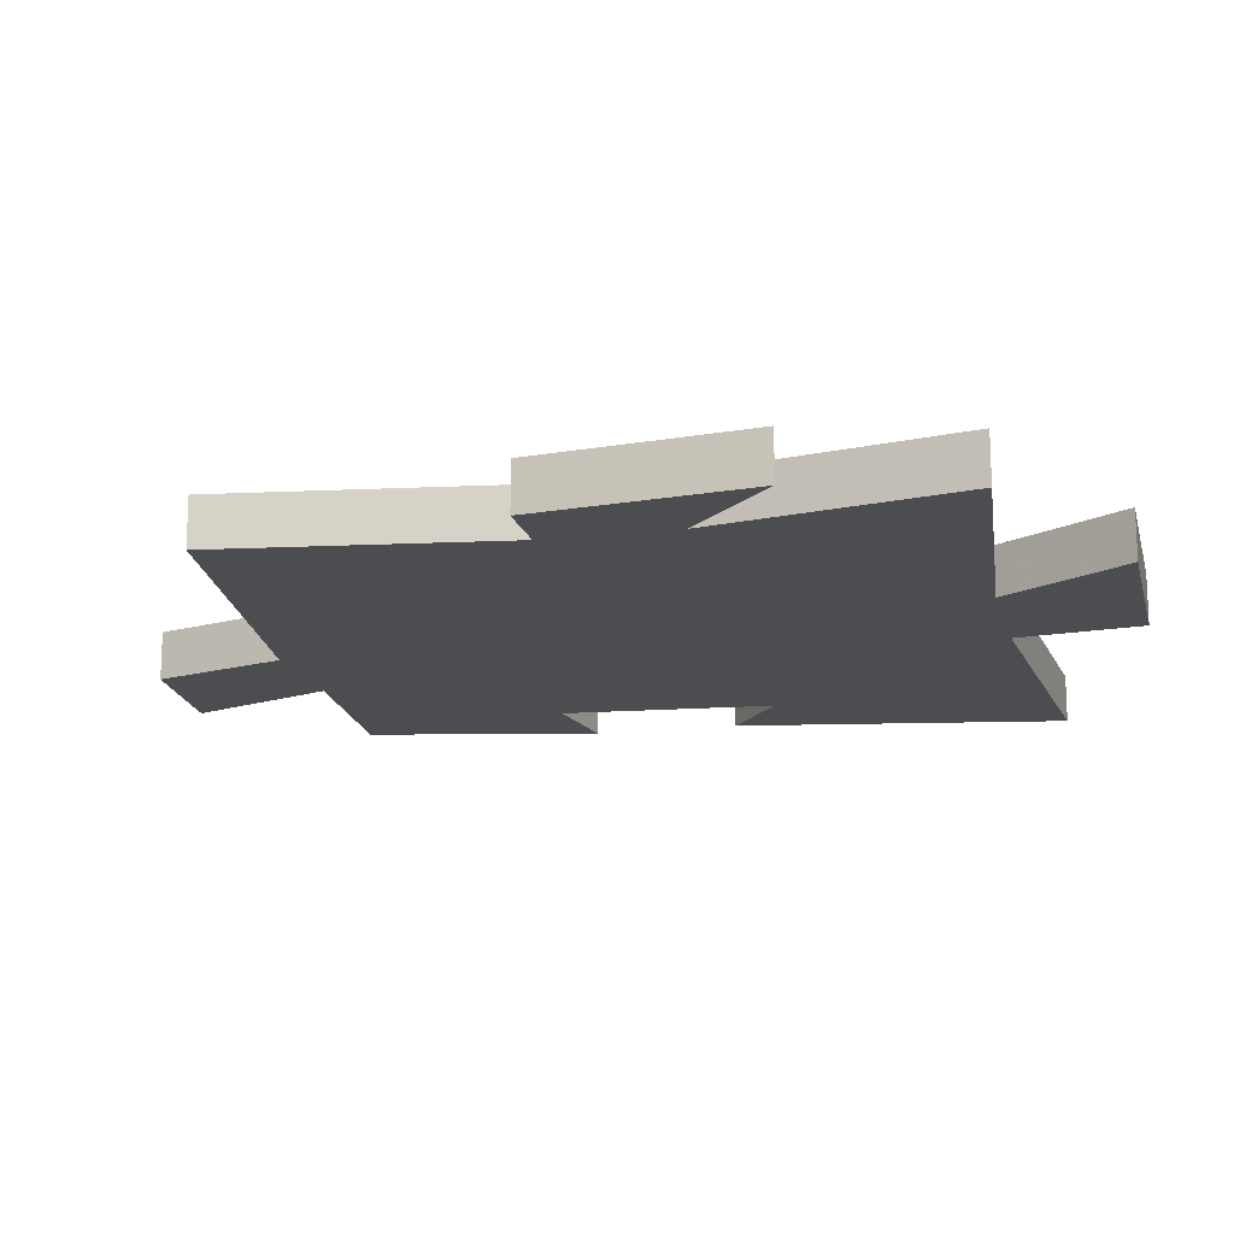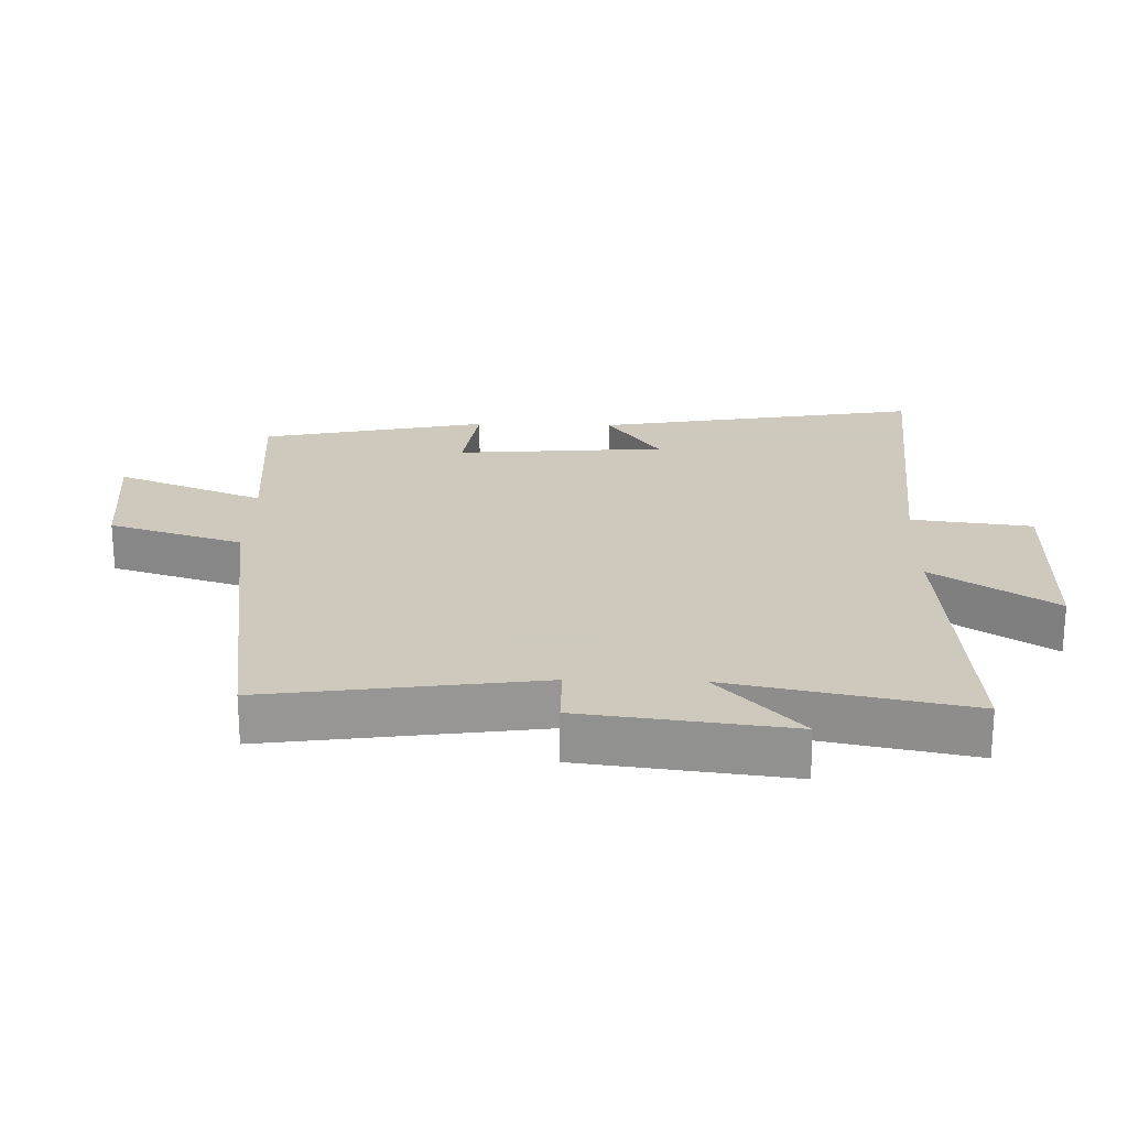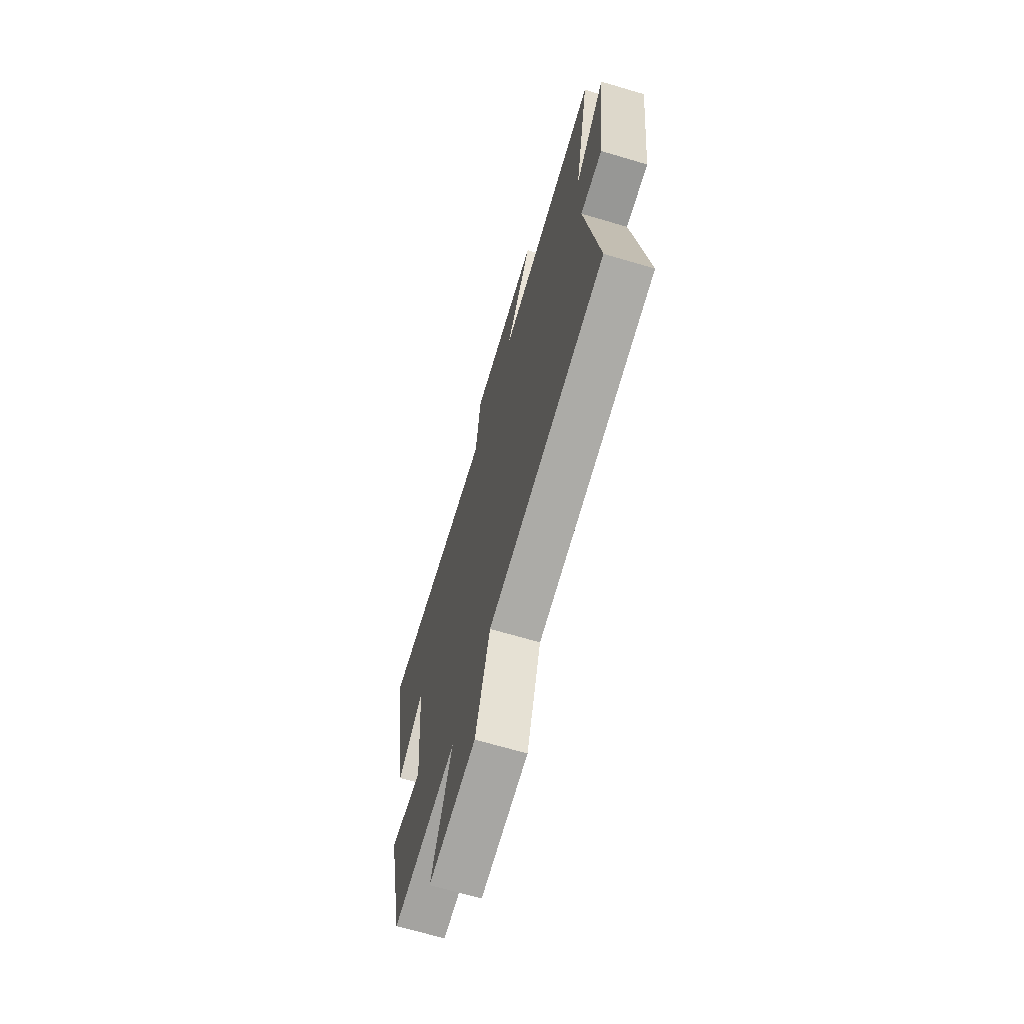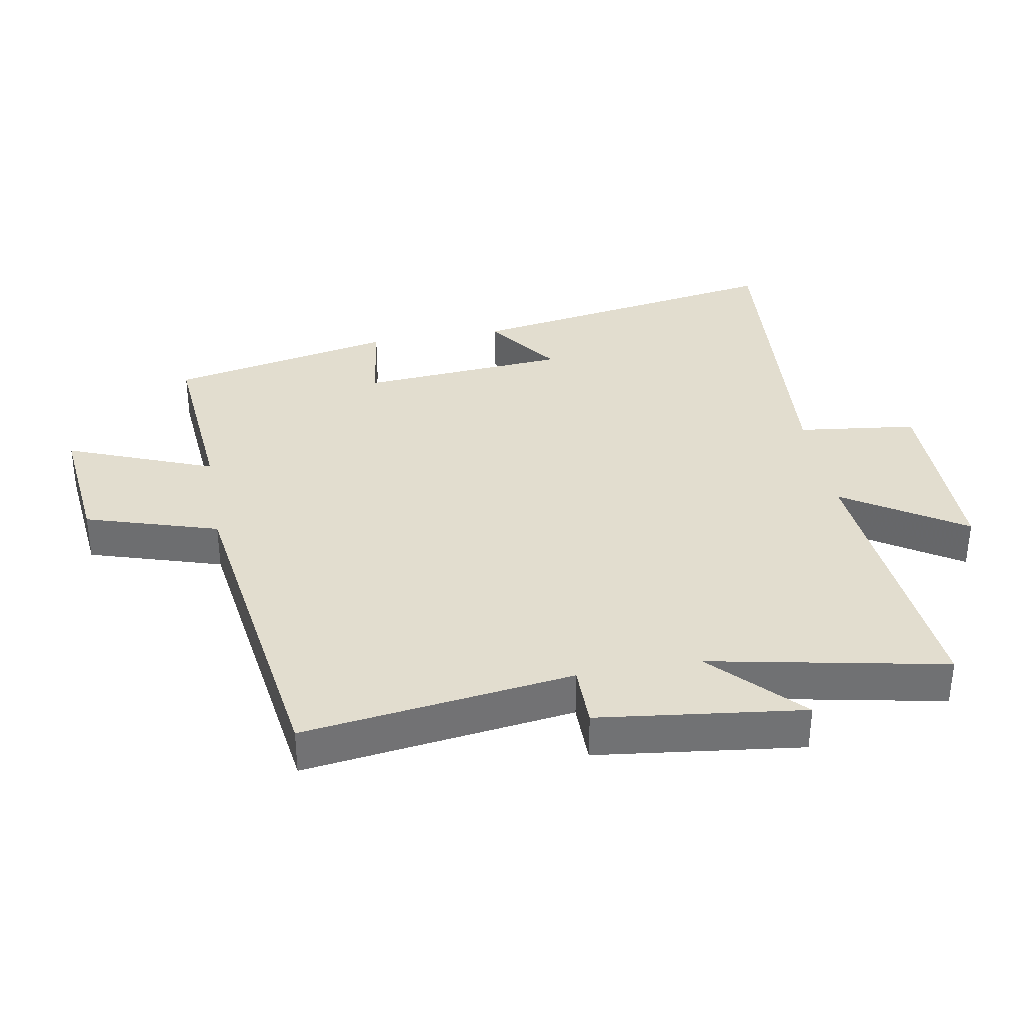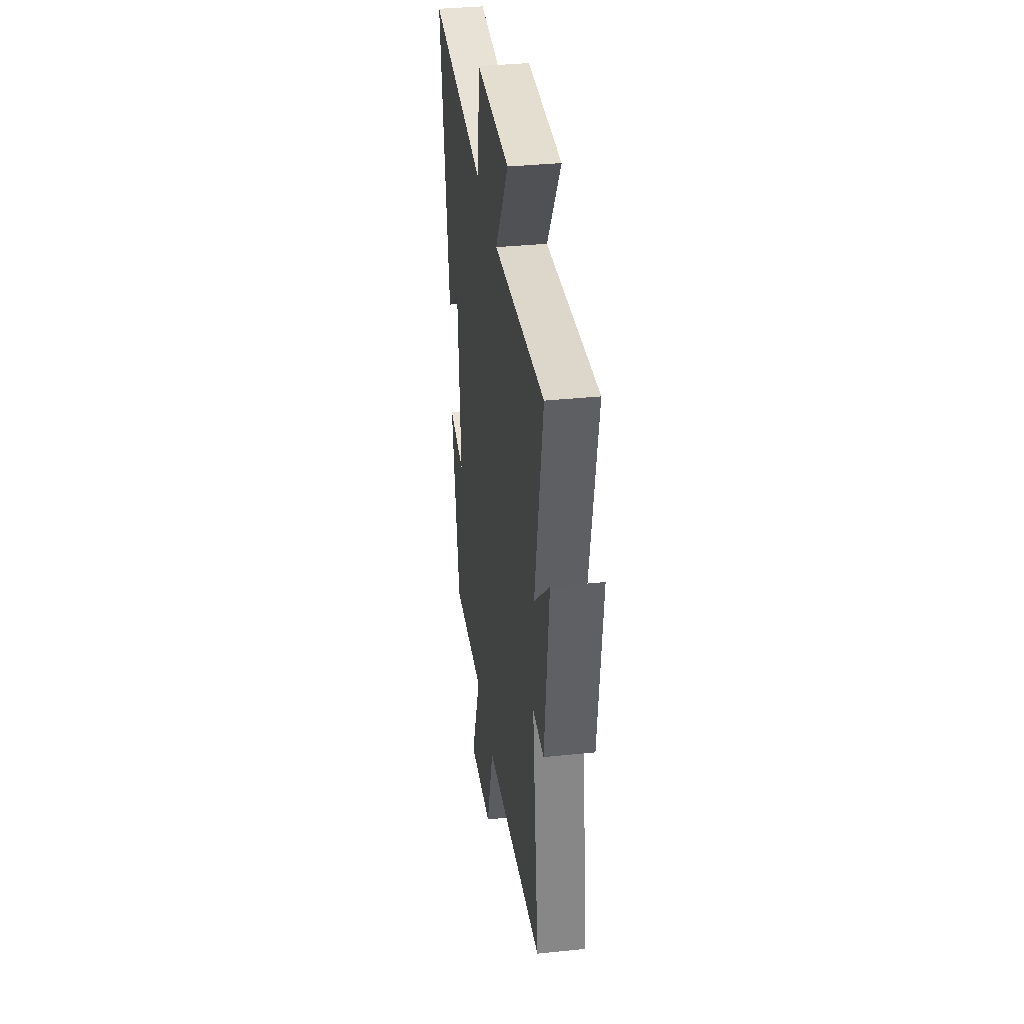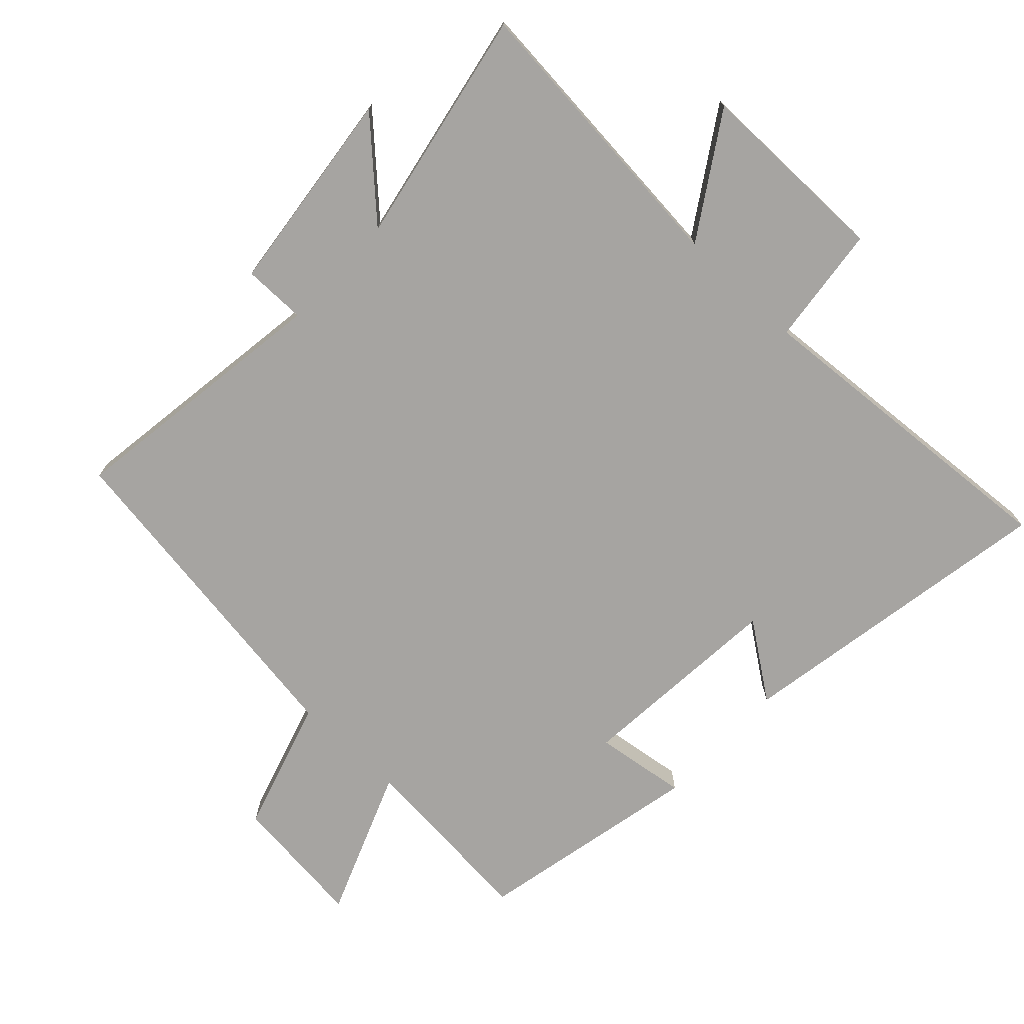
<metadata>
{"format":"obj","ext":"obj","renderer":"f3d","projection":"perspective","resolution":1024,"background":"white","views":[{"elev":-15.6,"azim":-76.5,"up":"+Y"},{"elev":22.6,"azim":-88.4,"up":"+Y"},{"elev":-68.1,"azim":-106.5,"up":"+Z"},{"elev":34.8,"azim":-100.0,"up":"+Y"},{"elev":35.9,"azim":-97.7,"up":"+Z"},{"elev":-73.5,"azim":-43.3,"up":"+Y"}]}
</metadata>
<code>
v 0.427 0.07 -0.524
v 0.143 0.07 -0.5
v 0.232 0.07 -0.726
v 0.024 0.07 -0.704
v -0.039 0.07 -0.5
v -0.558 0.07 -0.425
v -0.5 0.07 -0.01
v -0.597 0.07 -0.01
v -0.635 0.07 0.306
v -0.5 0.07 0.178
v -0.571 0.07 0.54
v -0.123 0.07 0.5
v -0.241 0.07 0.684
v 0.059 0.07 0.684
v 0.081 0.07 0.5
v 0.586 0.07 0.538
v 0.5 0.07 0.04
v 0.385 0.07 0.122
v 0.359 0.07 -0.198
v 0.5 0.07 -0.178
v 0.427 0 -0.524
v 0.143 0 -0.5
v 0.232 0 -0.726
v 0.024 0 -0.704
v -0.039 0 -0.5
v -0.558 0 -0.425
v -0.5 0 -0.01
v -0.597 0 -0.01
v -0.635 0 0.306
v -0.5 0 0.178
v -0.571 0 0.54
v -0.123 0 0.5
v -0.241 0 0.684
v 0.059 0 0.684
v 0.081 0 0.5
v 0.586 0 0.538
v 0.5 0 0.04
v 0.385 0 0.122
v 0.359 0 -0.198
v 0.5 0 -0.178
f 19 20 1 2
f 18 19 2
f 15 16 17 18
f 15 18 2
f 12 13 14 15
f 12 15 2
f 10 11 12 2
f 7 8 9 10
f 7 10 2 3
f 5 6 7
f 5 7 3
f 3 4 5
f 22 21 40 39
f 22 39 38
f 38 37 36 35
f 22 38 35
f 35 34 33 32
f 22 35 32
f 22 32 31 30
f 30 29 28 27
f 23 22 30 27
f 27 26 25
f 23 27 25
f 25 24 23
f 1 21 22 2
f 2 22 23 3
f 3 23 24 4
f 4 24 25 5
f 5 25 26 6
f 6 26 27 7
f 7 27 28 8
f 8 28 29 9
f 9 29 30 10
f 10 30 31 11
f 11 31 32 12
f 12 32 33 13
f 13 33 34 14
f 14 34 35 15
f 15 35 36 16
f 16 36 37 17
f 17 37 38 18
f 18 38 39 19
f 19 39 40 20
f 20 40 21 1

</code>
